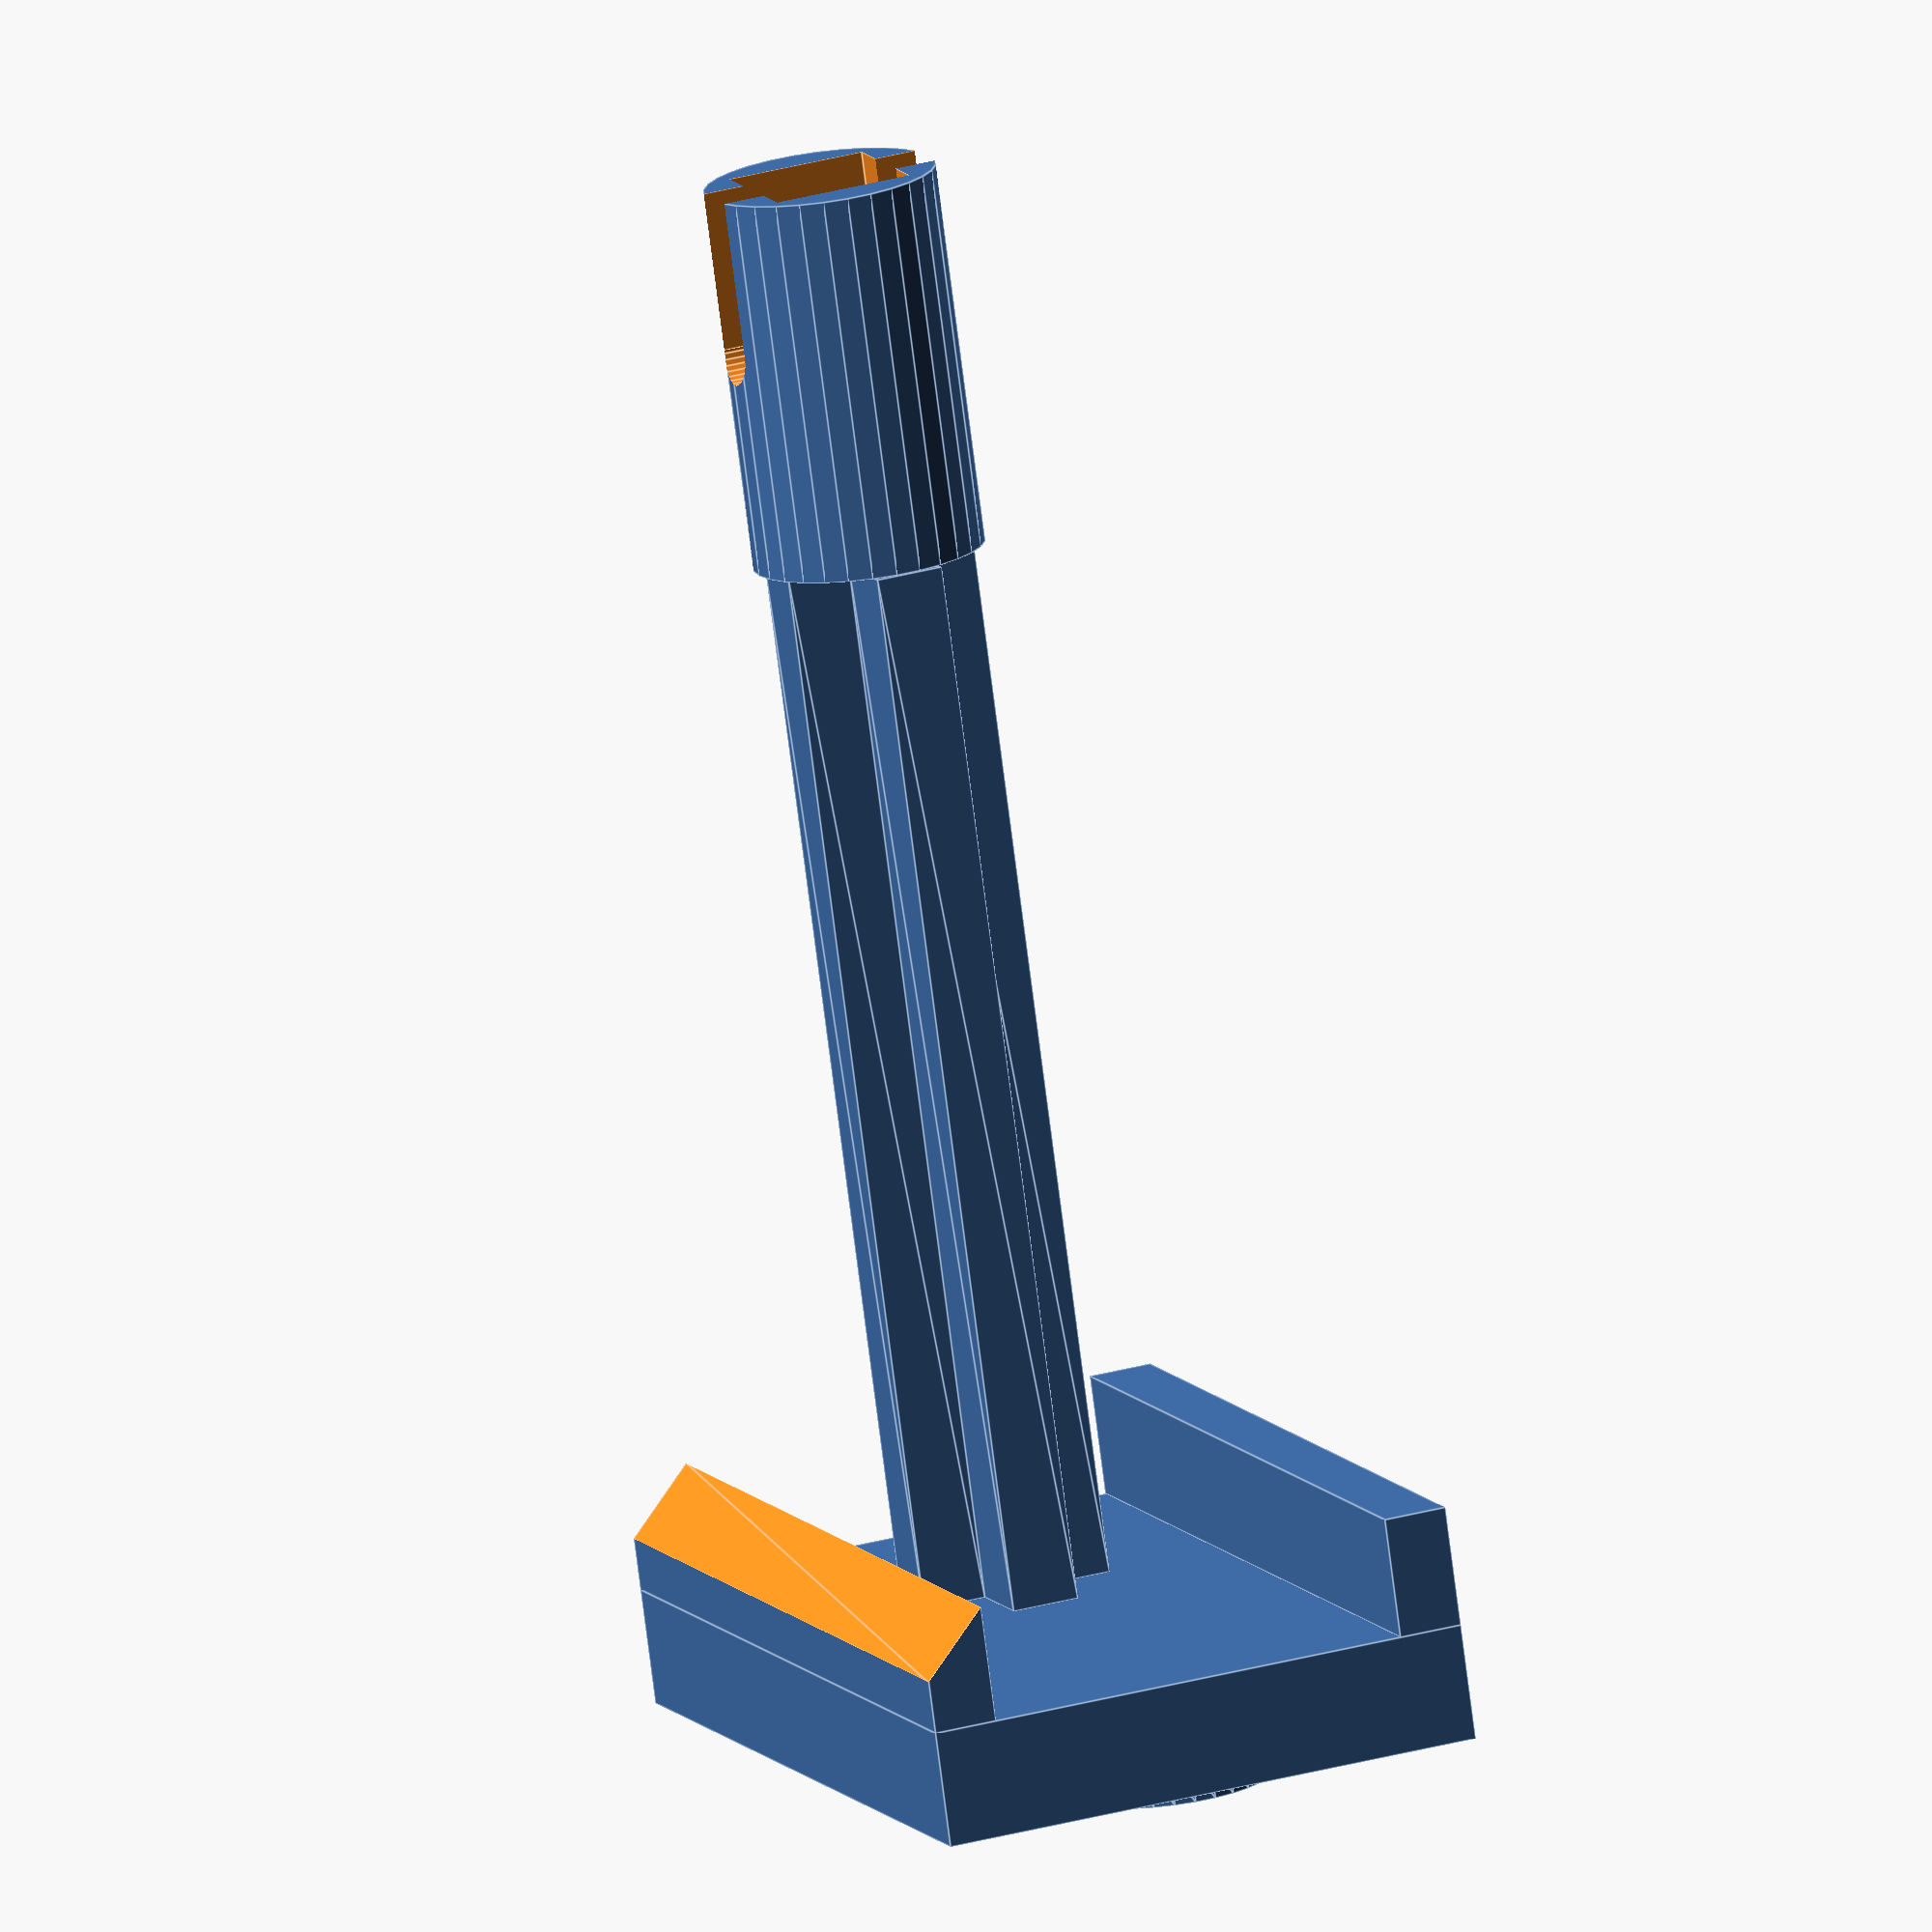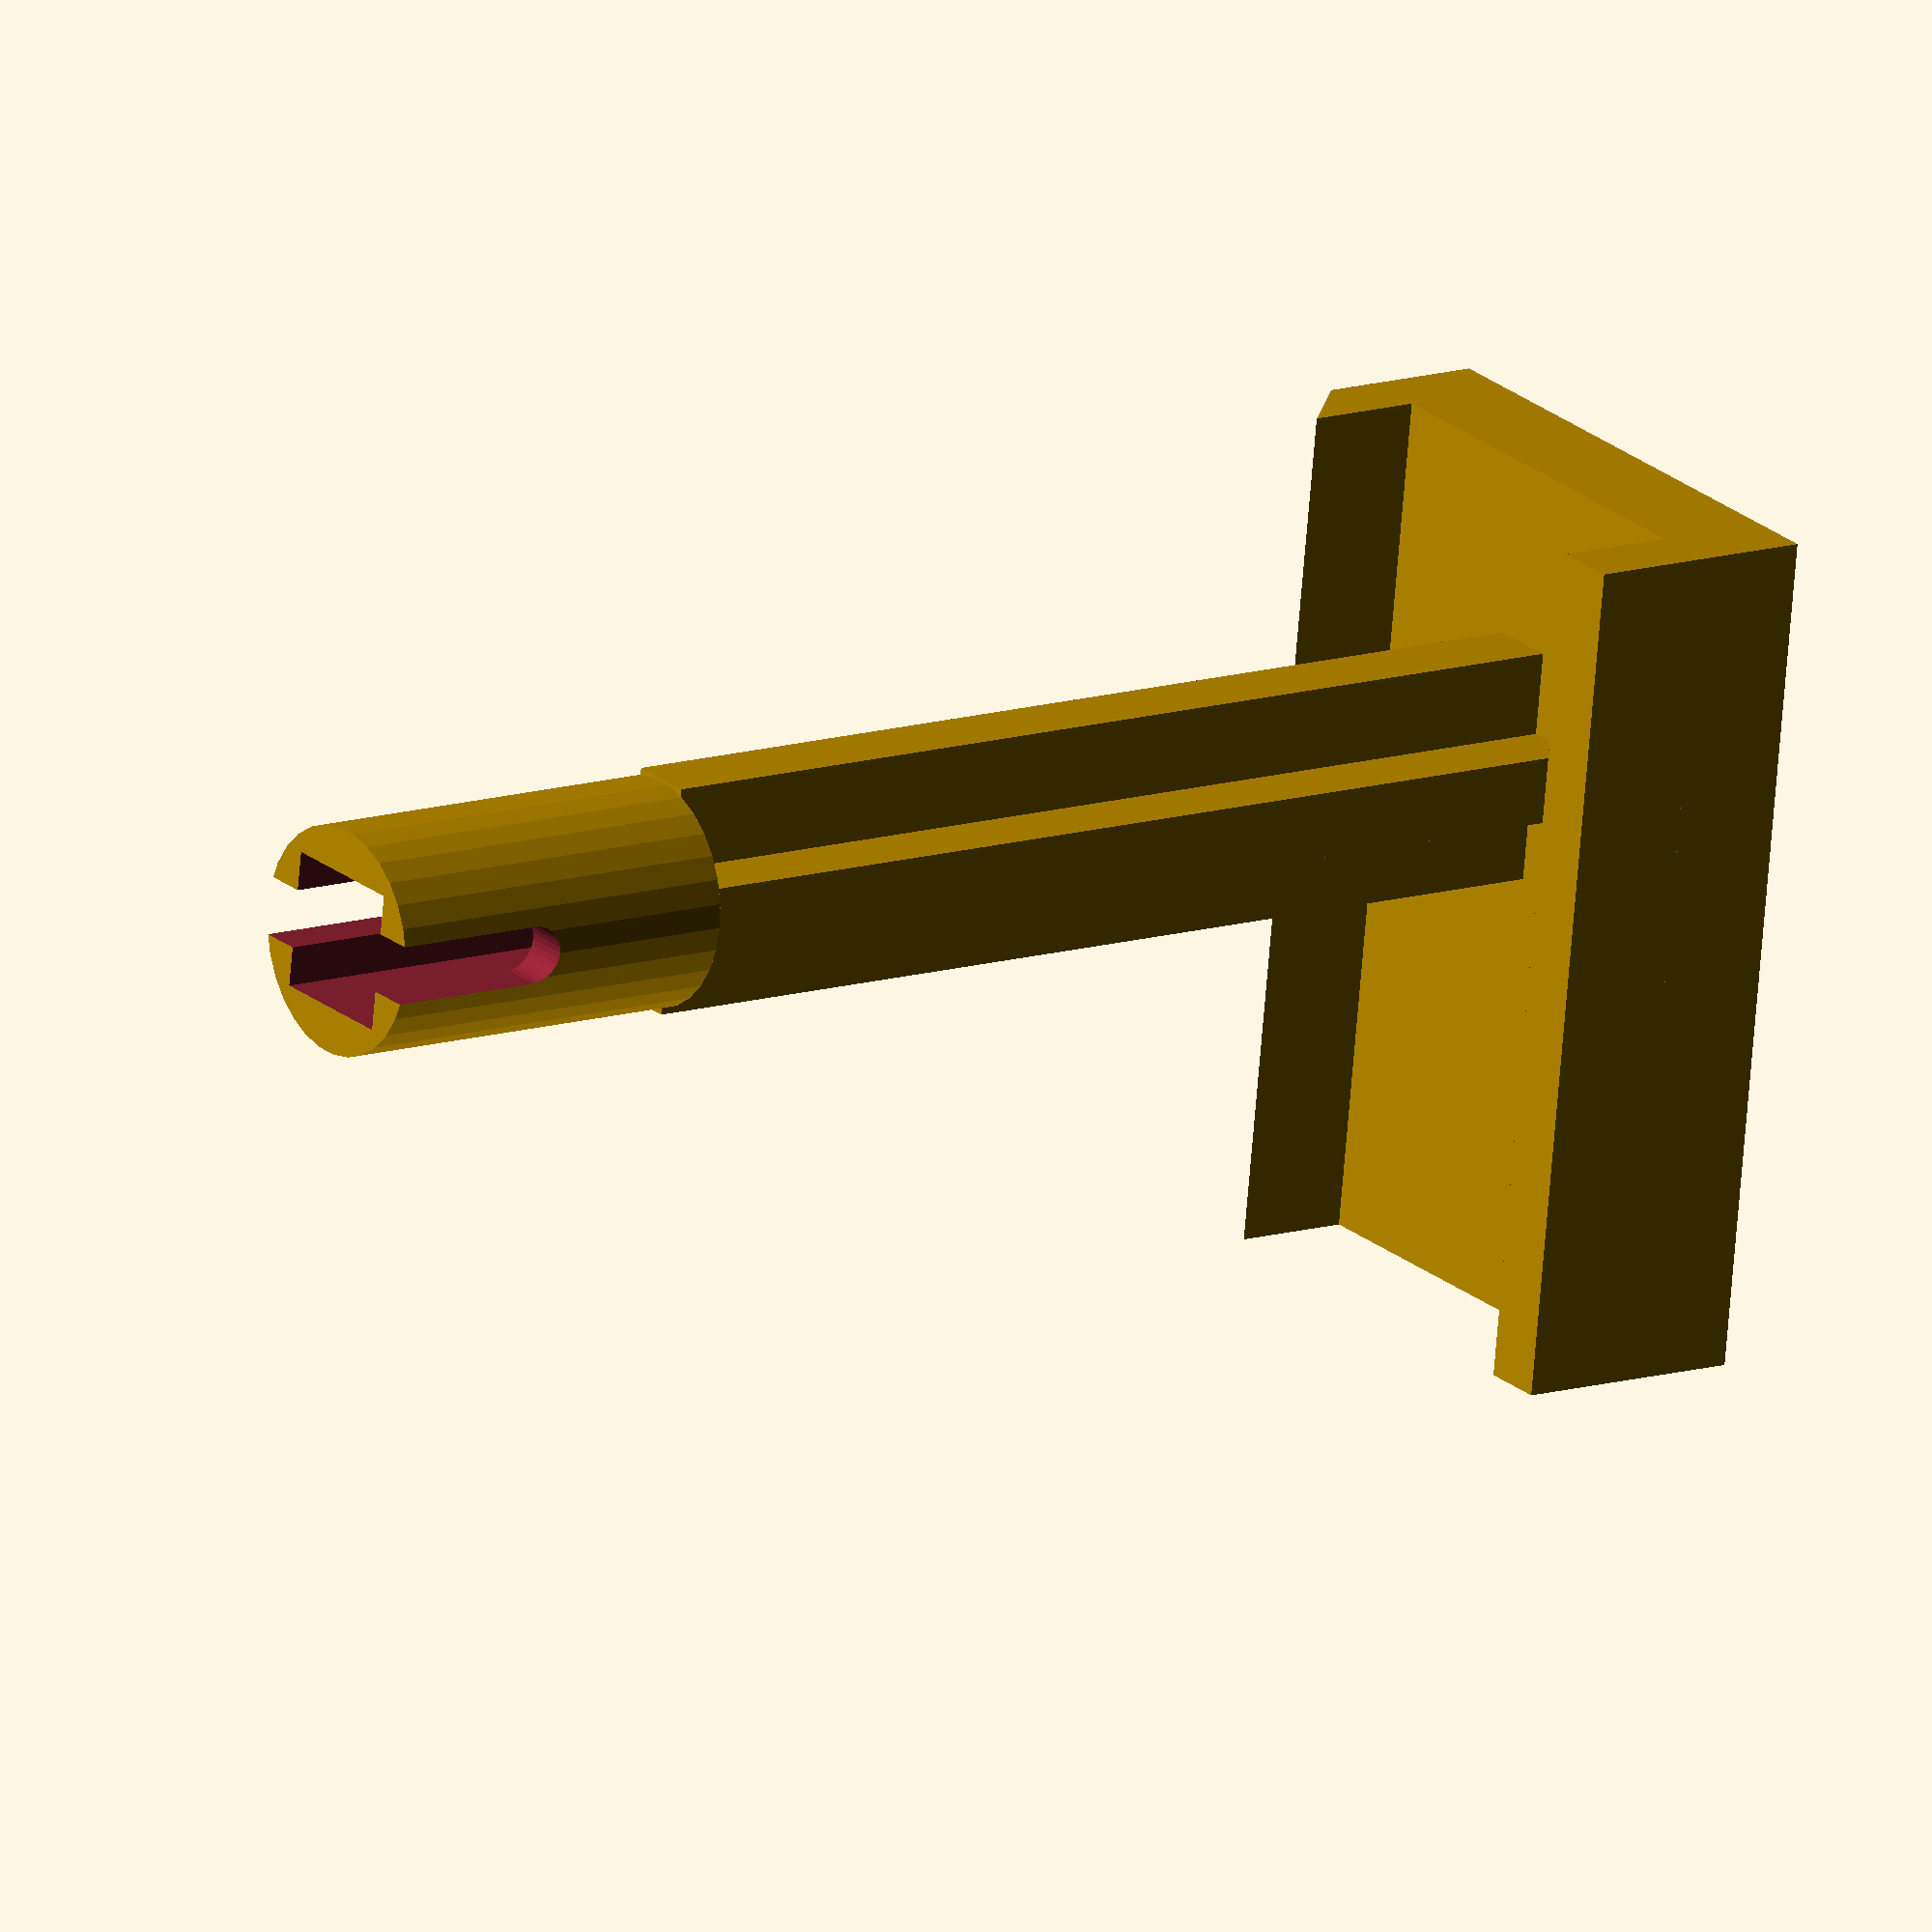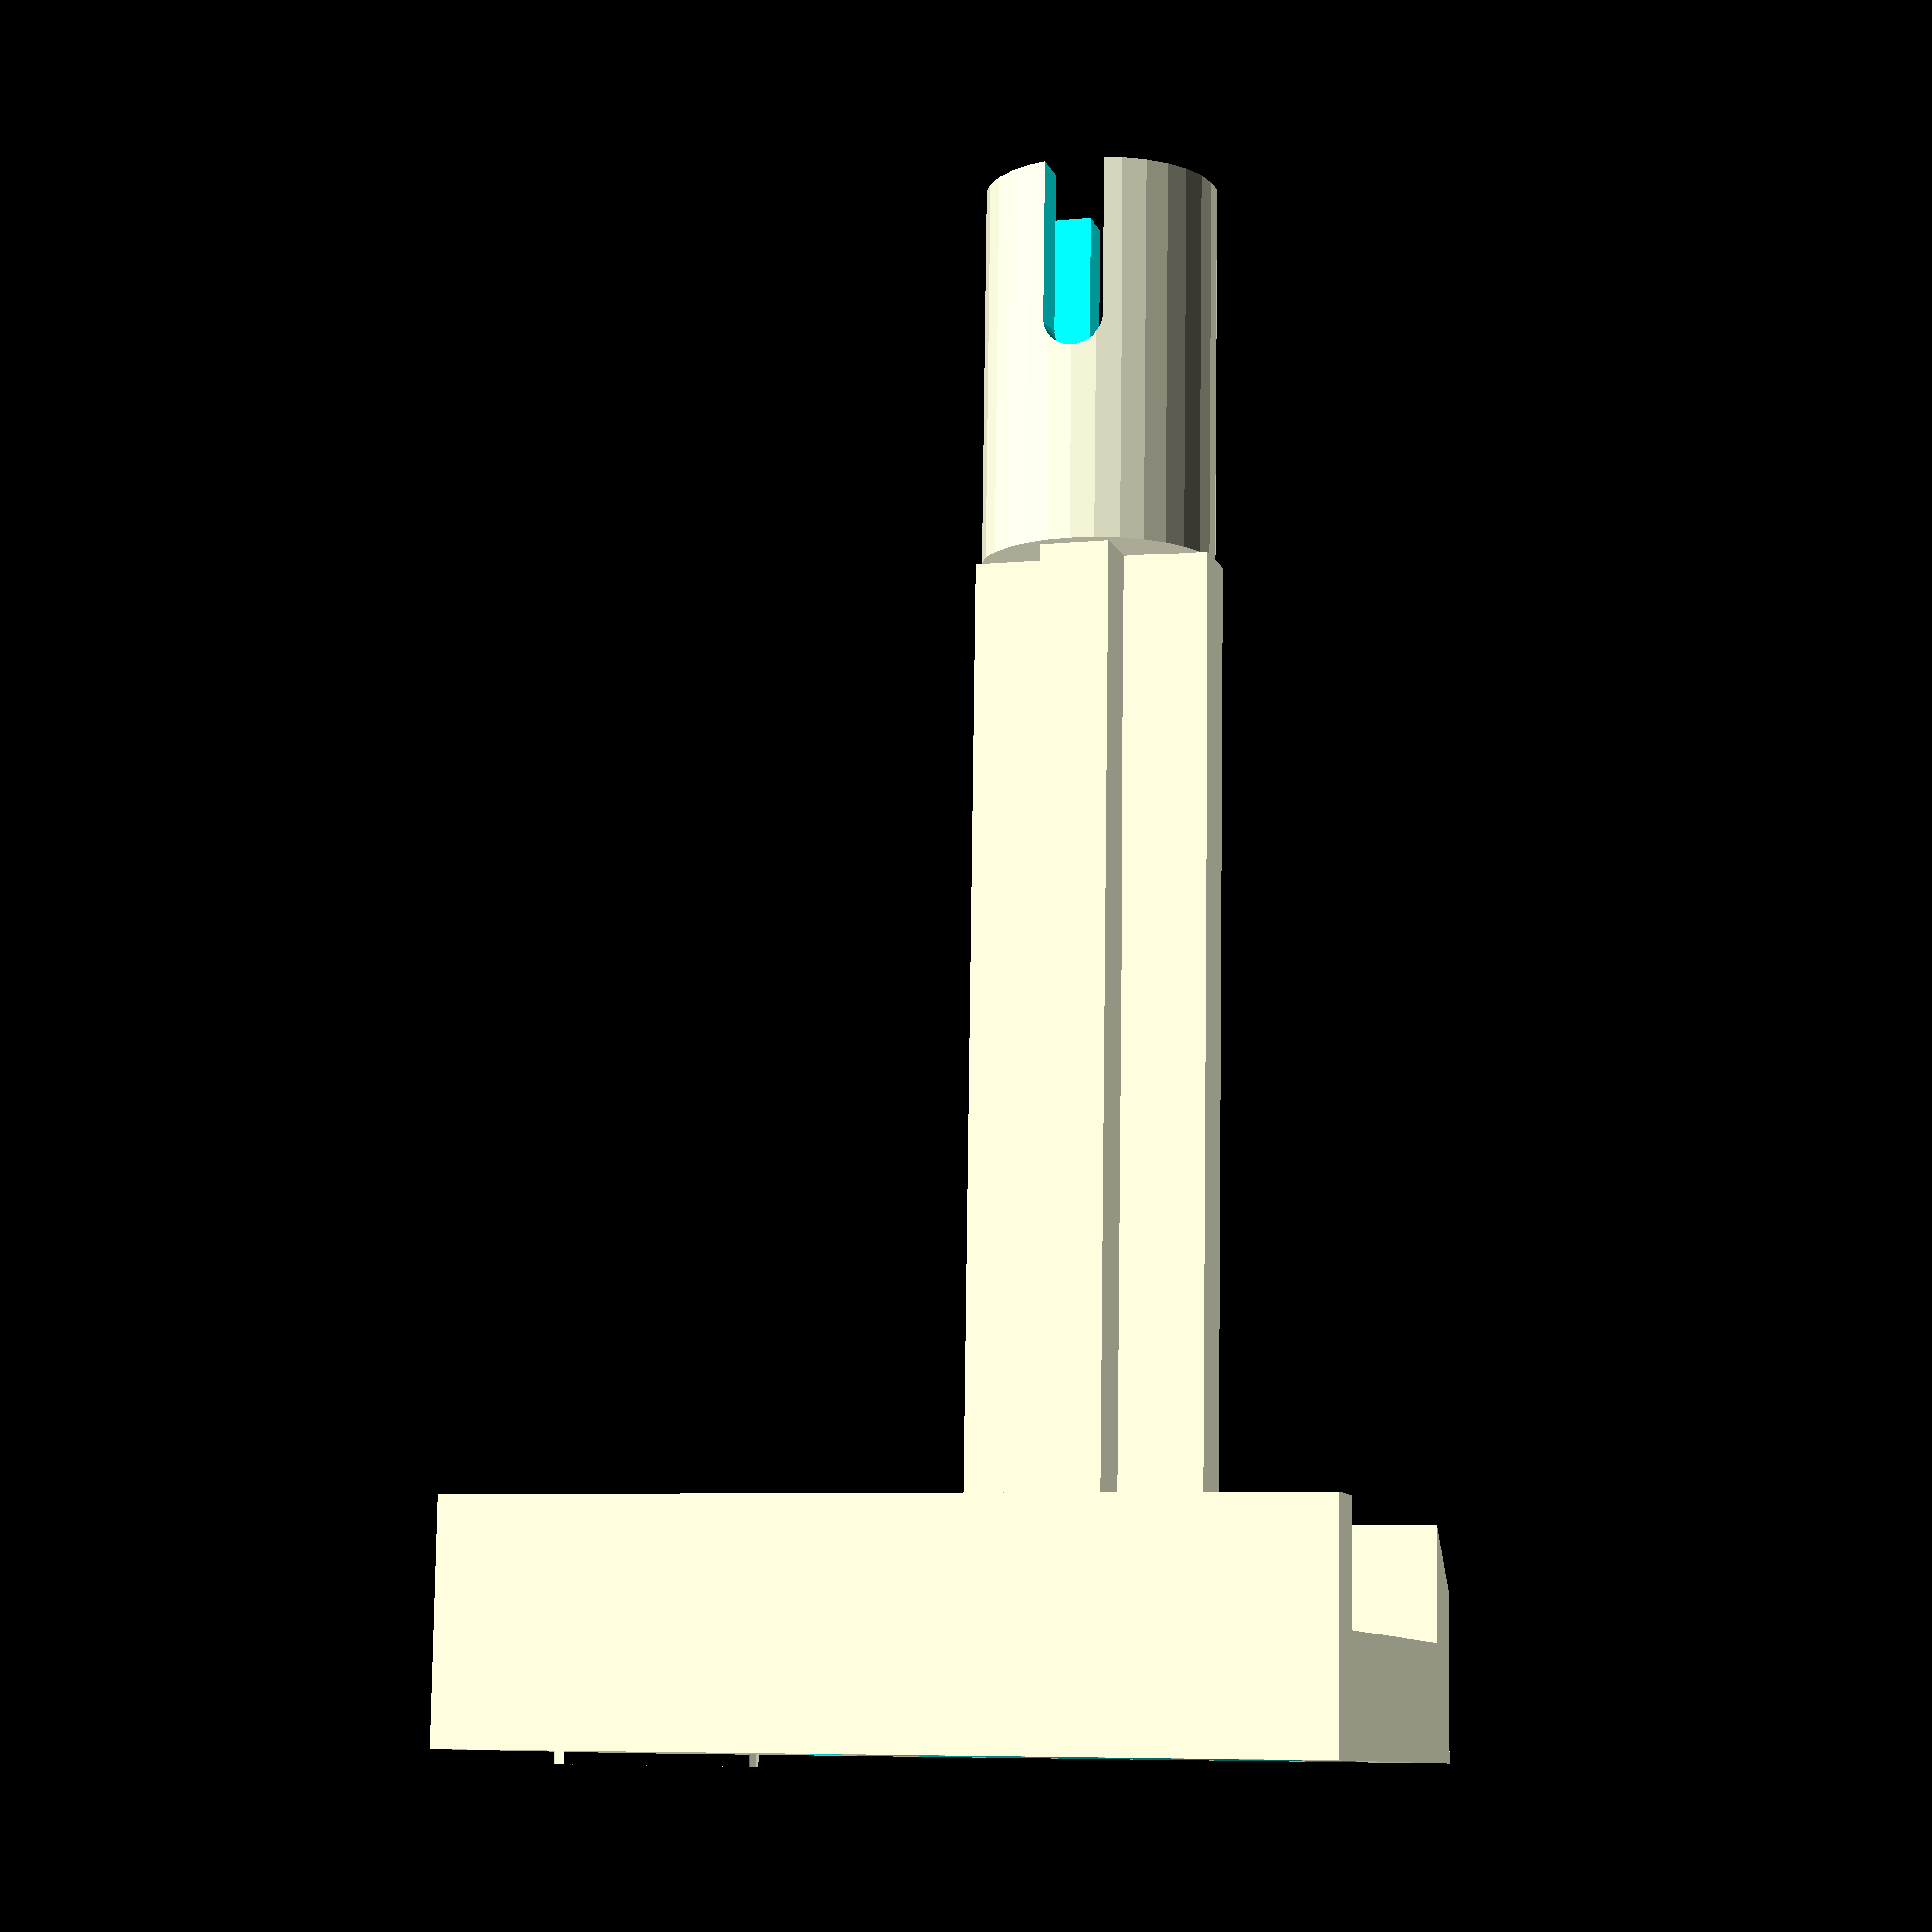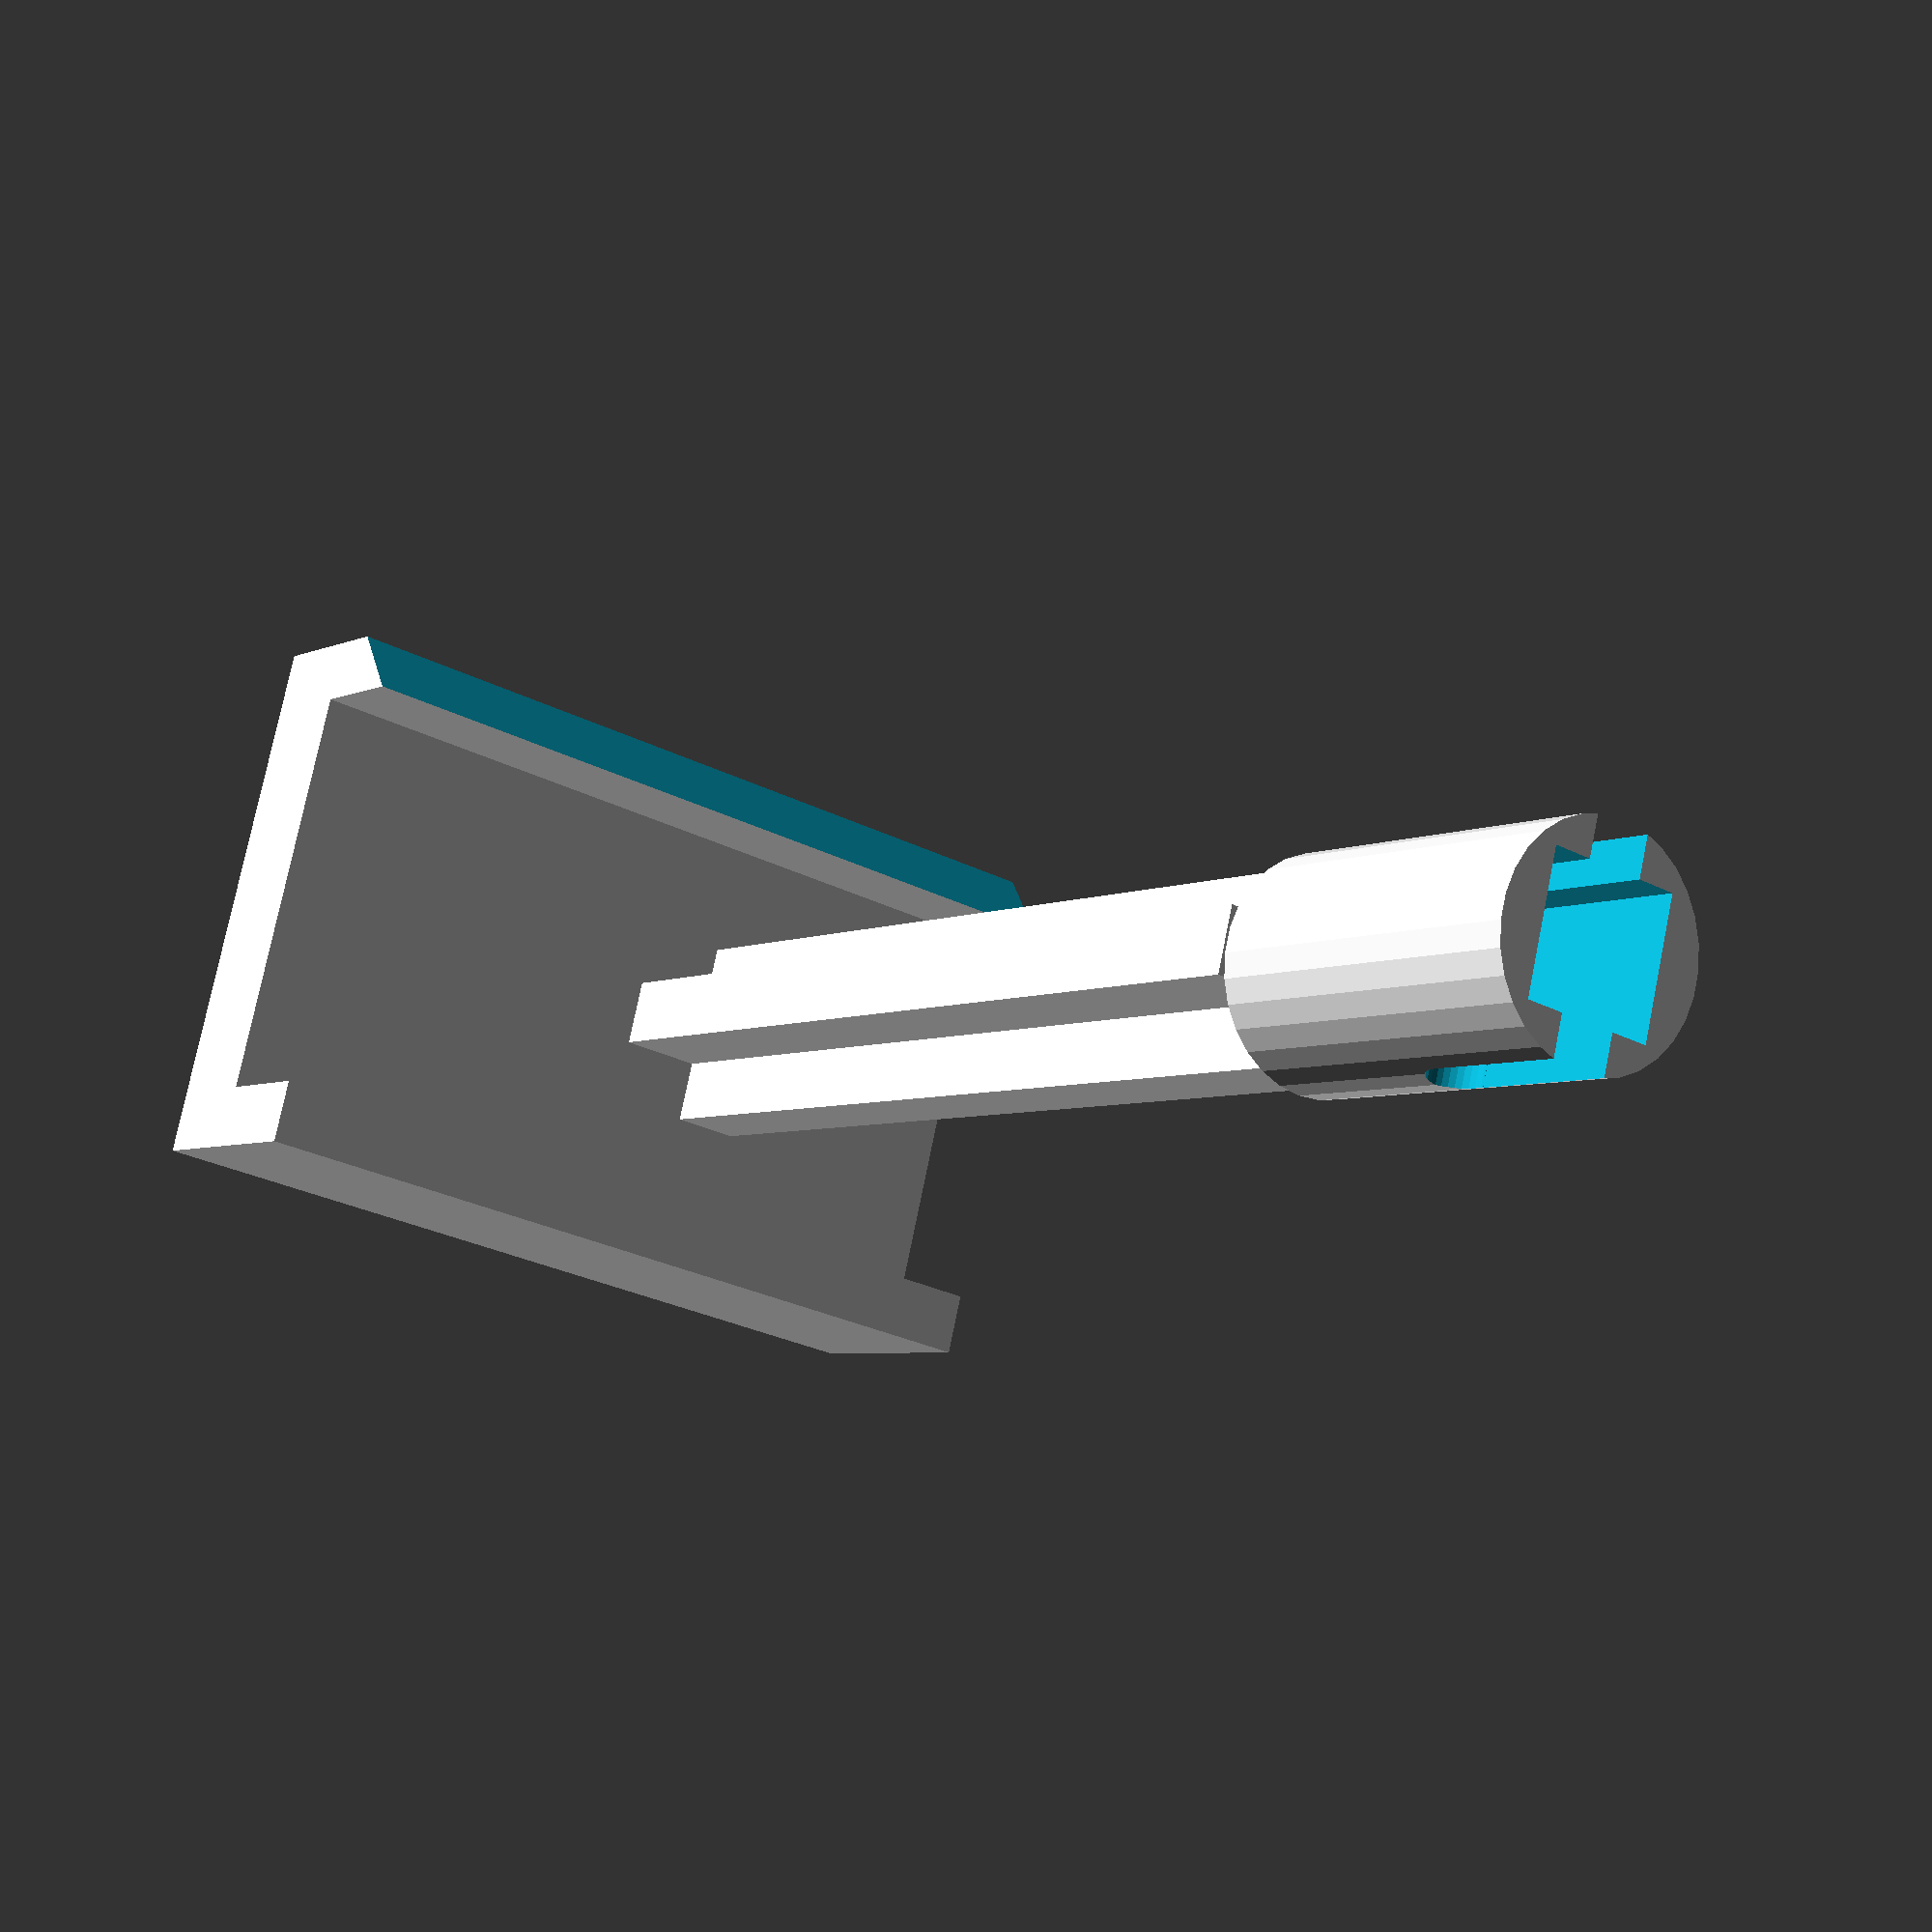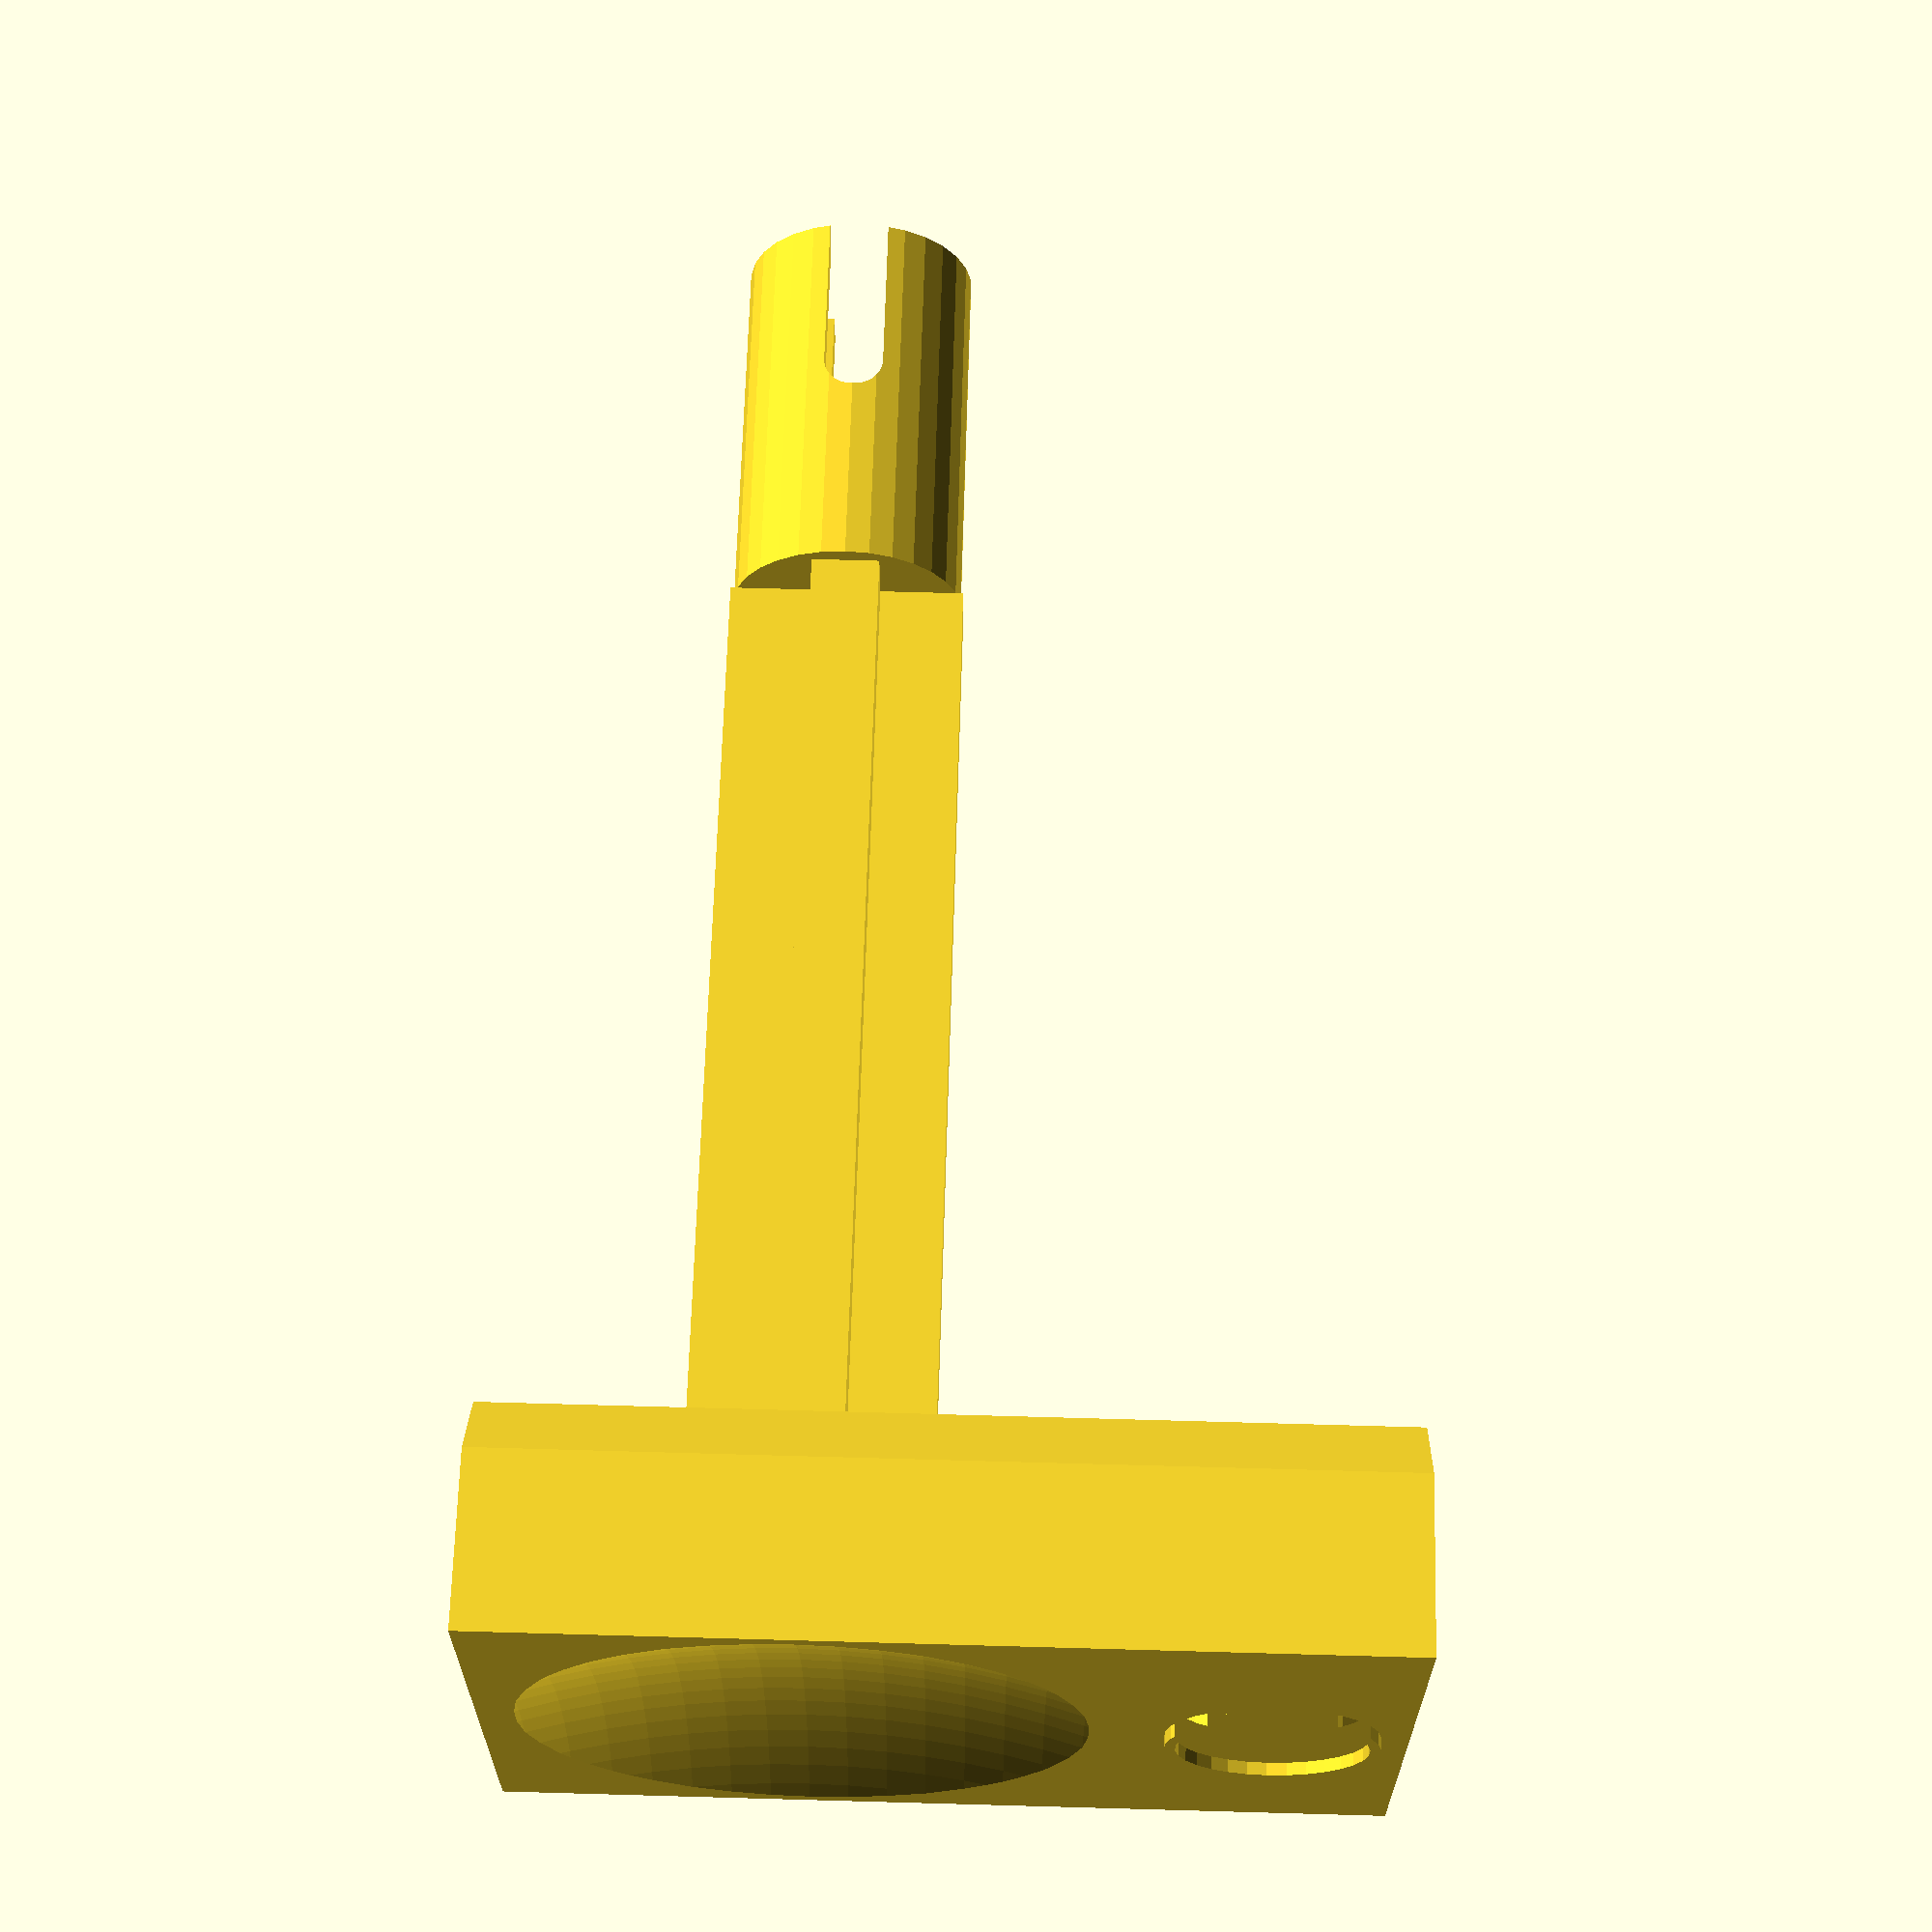
<openscad>
// OpenSCAD definition for an Acorn Risc PC Power Button
//
// by David Thomas, 28-Jan-25
//

epsilon = 0.01; // aka bodge factor

width = 13.9;
height = 21.5;
depth = 2.9;

sidewidth = 1.6;
leftdepth = 3;
rightdepth = 2.9;

stemwidth = 4.9;
stemheight = 5.9;
stemdepth = 26.3;
stemmiddle = 1.7;

cyldia = 5.8; // 5.9 wide, 5.7 high as measured but using an average here
cyldepth = 9.6;
cyldetail = 30;

cylcutout = 3.5;
cylcutoutdepth = 9.0;

mouthwidth = 10;
mouthheight = 1.5;
mouthdepth = 4;

symboldia = 5;
symboldepth = 0.3;
symbol_y = 6.3 / 2; // from bottom
symboldetail = cyldetail;
symbolthickness = 0.25;

pushsize = 45; // sphere diameter
pushdepth = 1;
push_y = 14; // from bottom
pushdetail = 150;

difference() {
	union() {
		// front
		button = [width, depth, height];
		cube(size = button);

		// stem
		translate([width / 2, depth, 17 - stemheight / 2])
			rotate([-90, 0, 0])
				union() {
					// cross part
					linear_extrude(stemdepth)
						union() {
							square([stemmiddle, stemheight], center = true);
							square([stemwidth, stemmiddle], center = true);
						}

					// cylinder part
					translate([0, 0, stemdepth + cyldepth / 2]) {
						difference() {
							cylinder(h = cyldepth, r = cyldia / 2, center = true, $fn = cyldetail);
                            
                            // cut out the square section
							translate([0, 0, (cyldepth - cylcutoutdepth) / 2 + epsilon])
								cube([cylcutout, cylcutout, cylcutoutdepth], center = true);

                            // cut out the mouth section
							translate([0, 0, (cyldepth - mouthdepth) / 2 + epsilon]) {
								cube([mouthwidth, mouthheight, mouthdepth], center = true);
                                
                                // round off the mouth section
                                translate([0, 0, -mouthdepth / 2])
                                    rotate([0, 90, 0])
                                        cylinder(h = mouthwidth, r = 0.75, center = true, $fn = cyldetail);
                            }
						}
					}
				}

		lefthand = [sidewidth, leftdepth, height];
		translate([0, depth, 0])
			cube(size = lefthand);

		righthand = [sidewidth, rightdepth, height];
		translate([width - sidewidth, depth, 0])
			difference() {
				cube(size = righthand);

				// using epsilon here to avoid edges colliding
				t = sidewidth;
				translate([0, rightdepth - t, -epsilon])
					linear_extrude(height + epsilon * 2)
						polygon(points=[[t + epsilon, -epsilon],
								[t + epsilon, t + epsilon],
								[-epsilon, t + epsilon]]);
			}

		// power symbol
		translate([width / 2, -symboldepth, symbol_y])
			rotate([-90, 0, 0])
				linear_extrude(1)
					union() {
						difference() {
							circle(d = symboldia, $fn = symboldetail);
							circle(d = symboldia - symbolthickness * 2, $fn = symboldetail);
						}
						square([symbolthickness, 3], center = true);
					}
	}

	// push impression
	translate([width / 2, -pushsize / 2 + pushdepth, push_y])
		sphere(d = pushsize, $fn = pushdetail);
}

</openscad>
<views>
elev=169.9 azim=187.8 roll=19.8 proj=o view=edges
elev=70.9 azim=234.2 roll=355.2 proj=o view=solid
elev=186.8 azim=182.7 roll=254.3 proj=p view=solid
elev=208.8 azim=70.7 roll=307.3 proj=p view=wireframe
elev=111.0 azim=87.0 roll=88.4 proj=p view=wireframe
</views>
